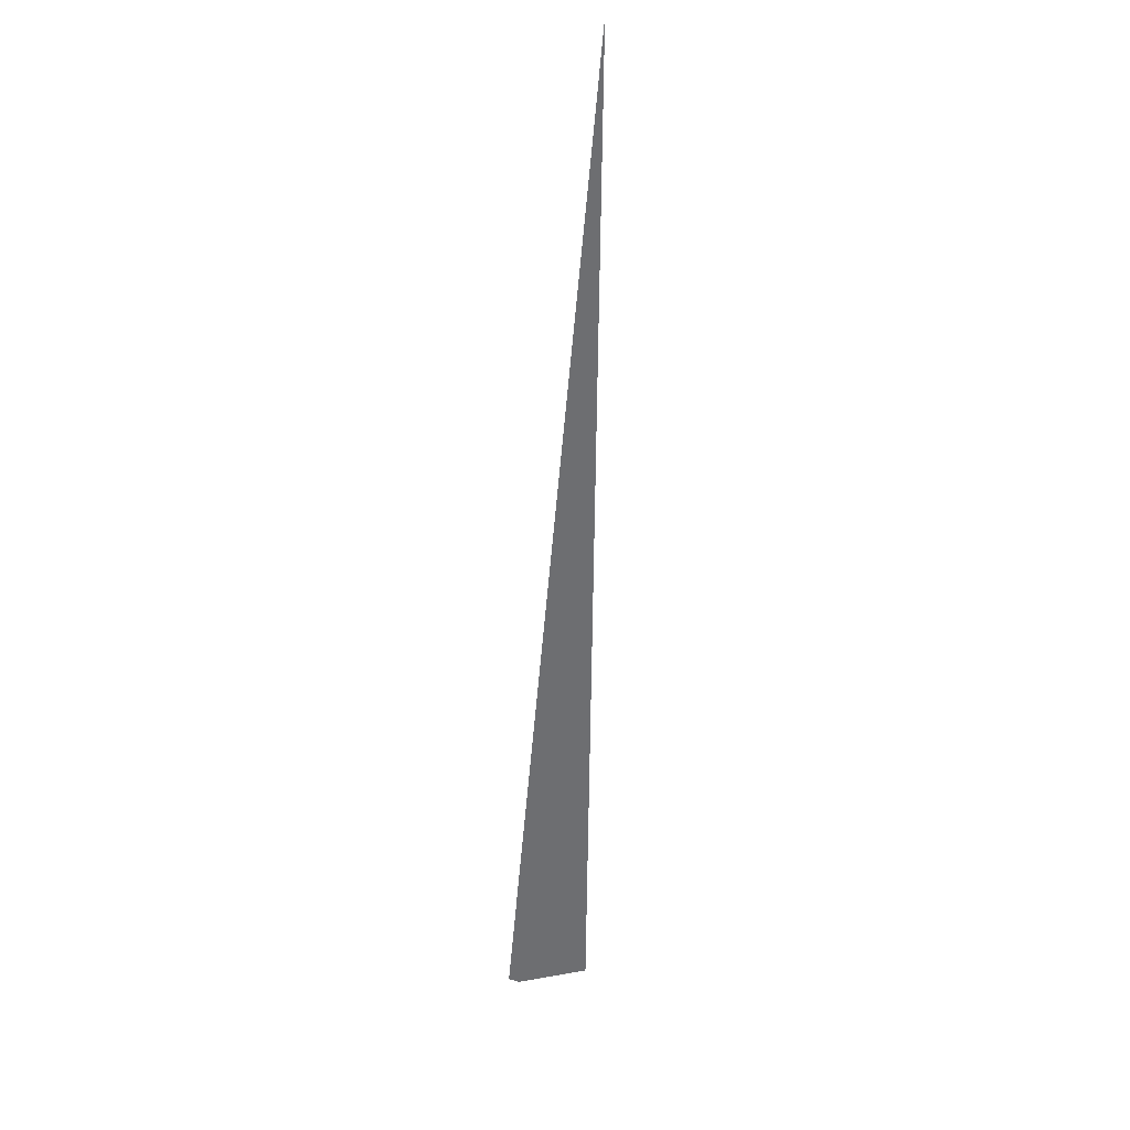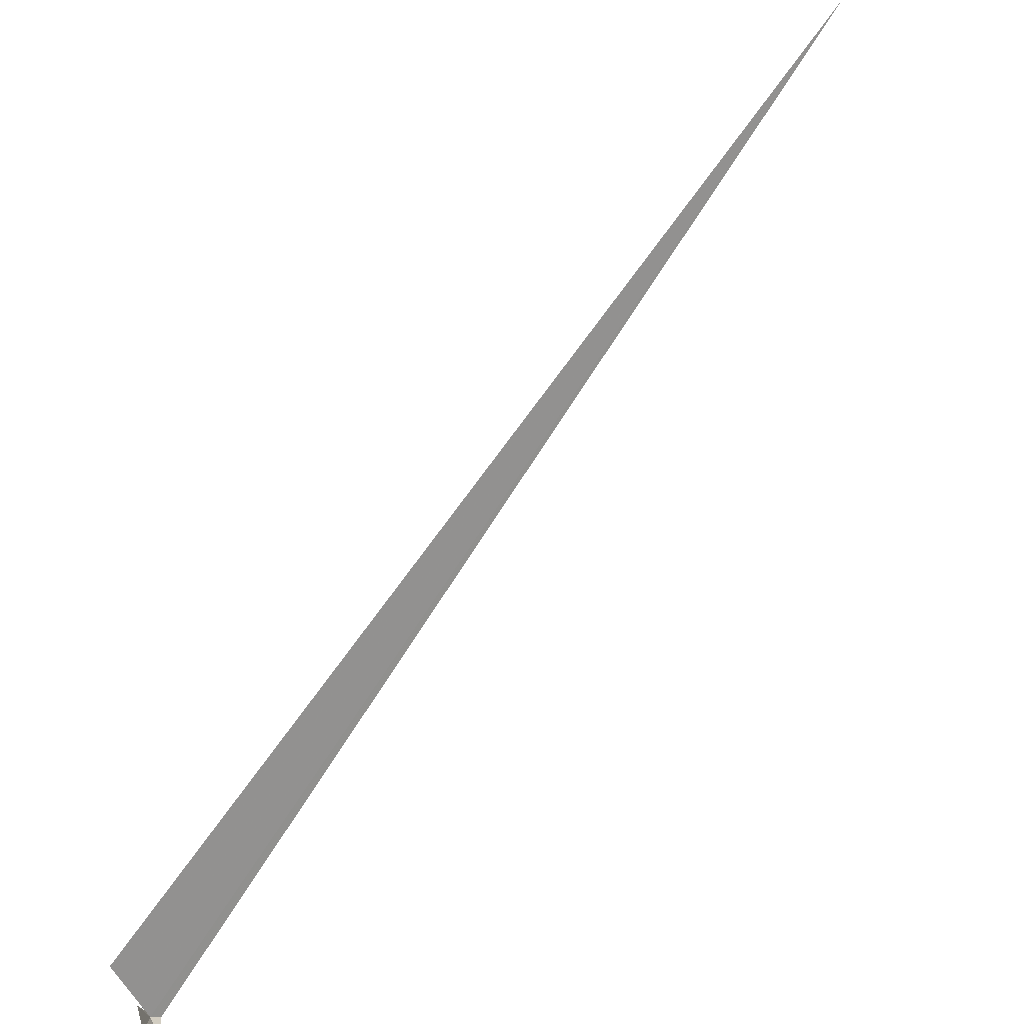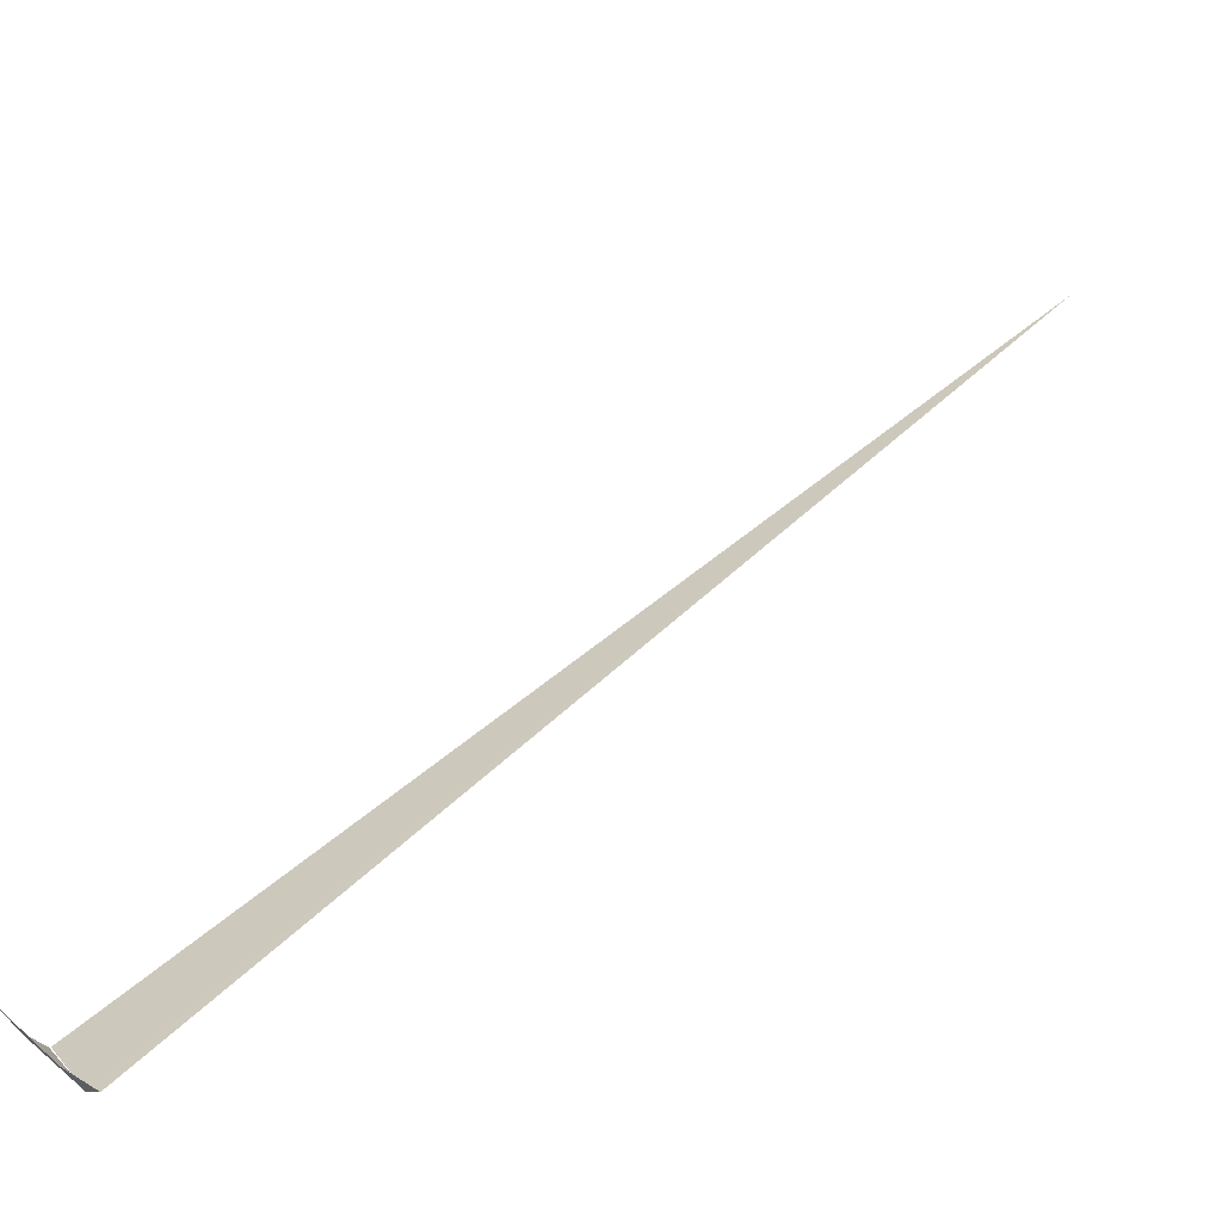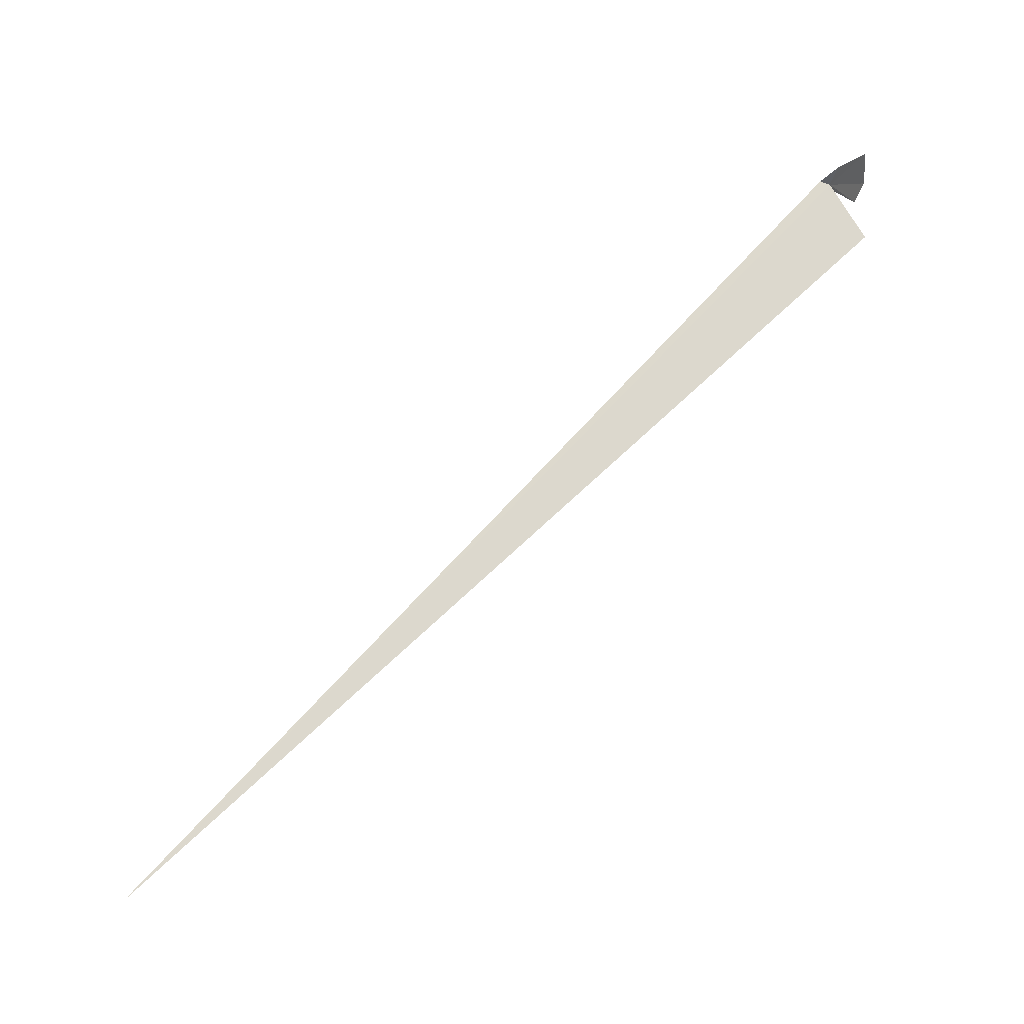
<metadata>
{"format":"obj","ext":"obj","renderer":"f3d","projection":"perspective","resolution":1024,"background":"white","views":[{"elev":-53.6,"azim":131.8,"up":"+Z"},{"elev":22.1,"azim":-37.4,"up":"+Y"},{"elev":-64.0,"azim":18.1,"up":"+Y"},{"elev":73.3,"azim":179.3,"up":"+Z"}]}
</metadata>
<code>
v -17.15 5.494 -21.58
v -18.53 8.019 -21.54
v -17.34 5.84 -21.58
v 12.45 36.24 -21.05
v -18.33 6.252 -19.89
v -18.22 5.487 -18.64
v -17.35 5.207 -20.49
v -16.74 5.319 -21.59
v -18.03 6.718 -20.77
f 1 3 2
f 1 6 5
f 1 8 7
f 1 9 3
f 1 7 6
f 1 4 8
f 1 5 9
f 1 2 4

</code>
